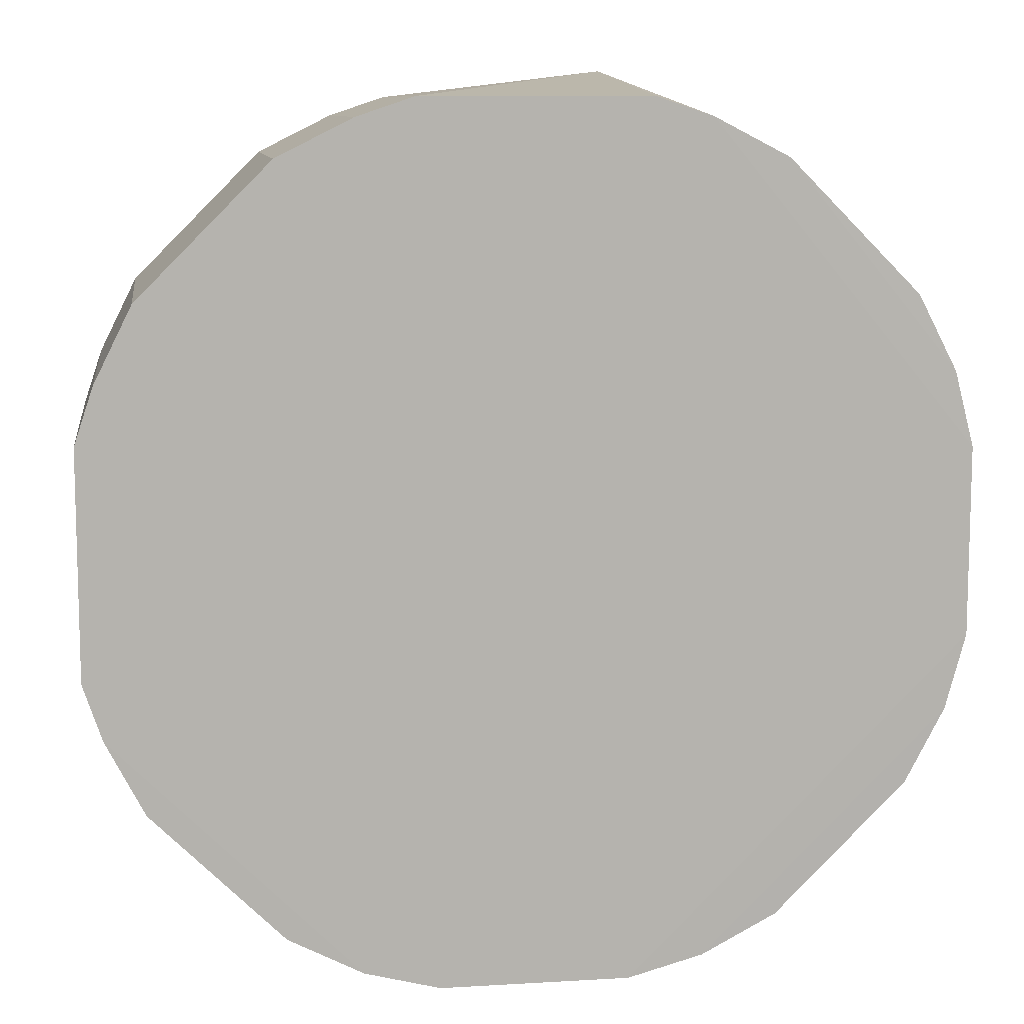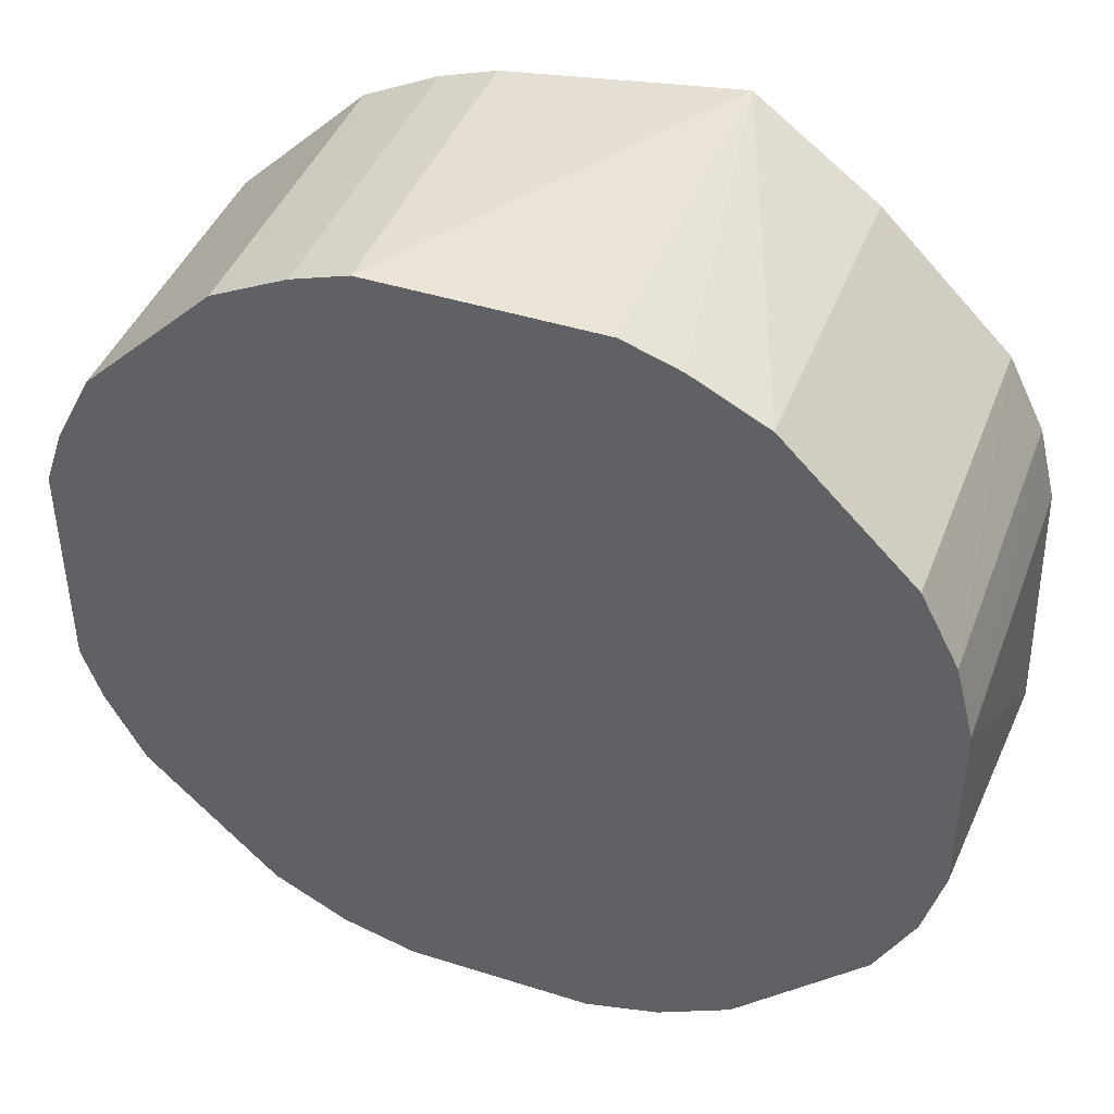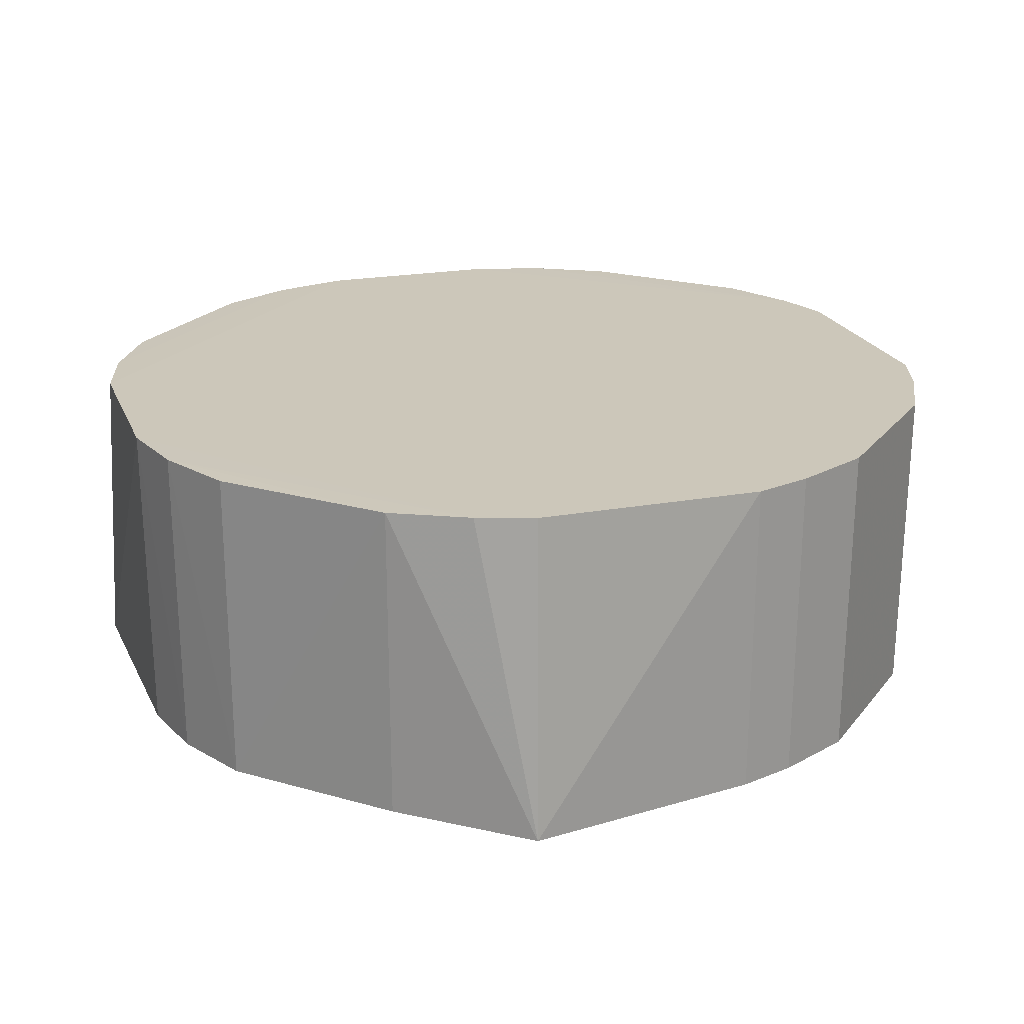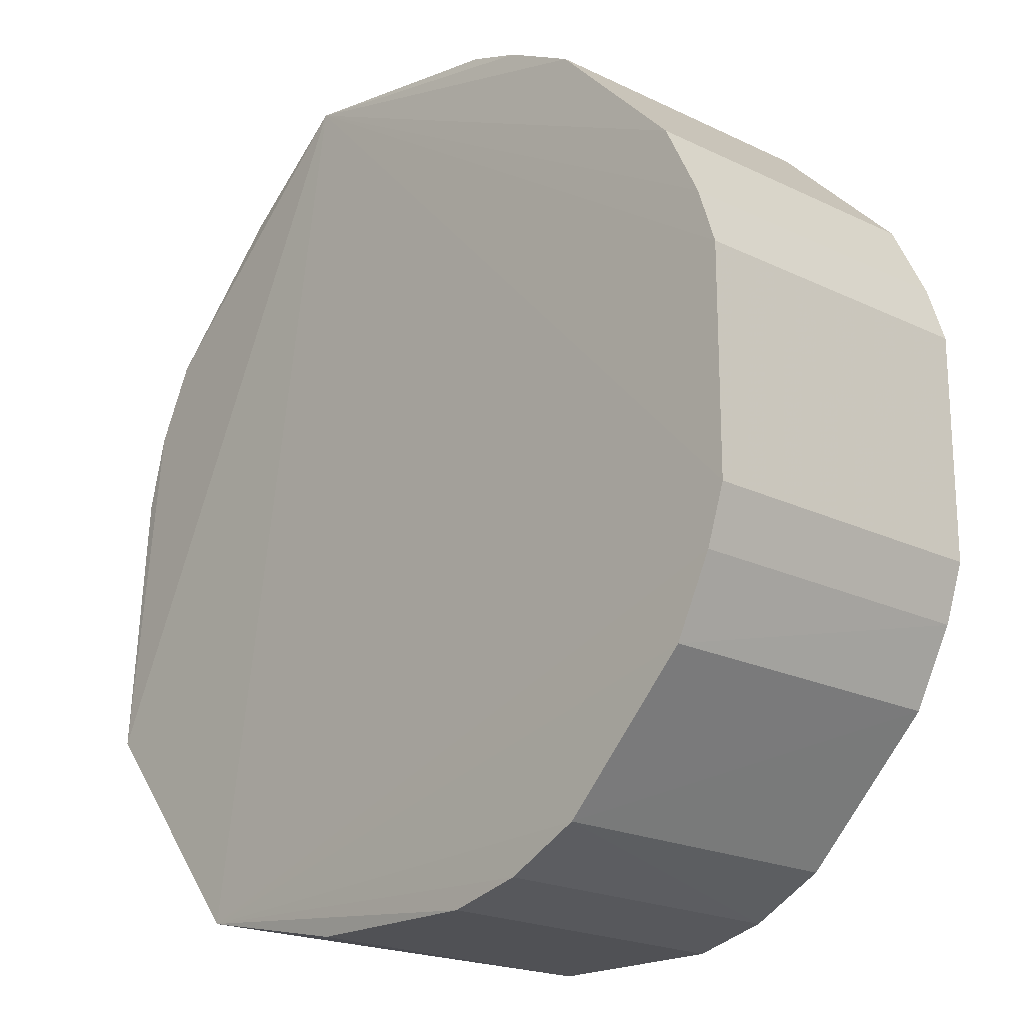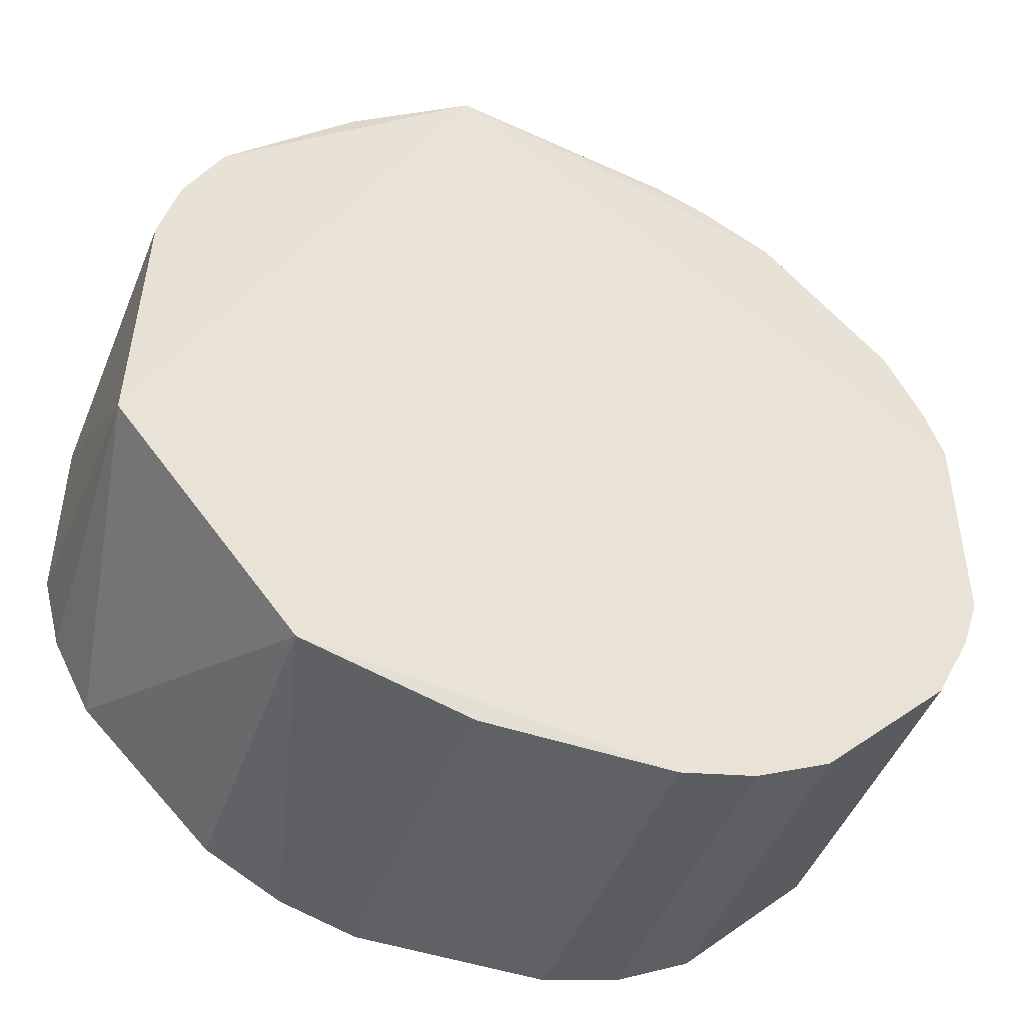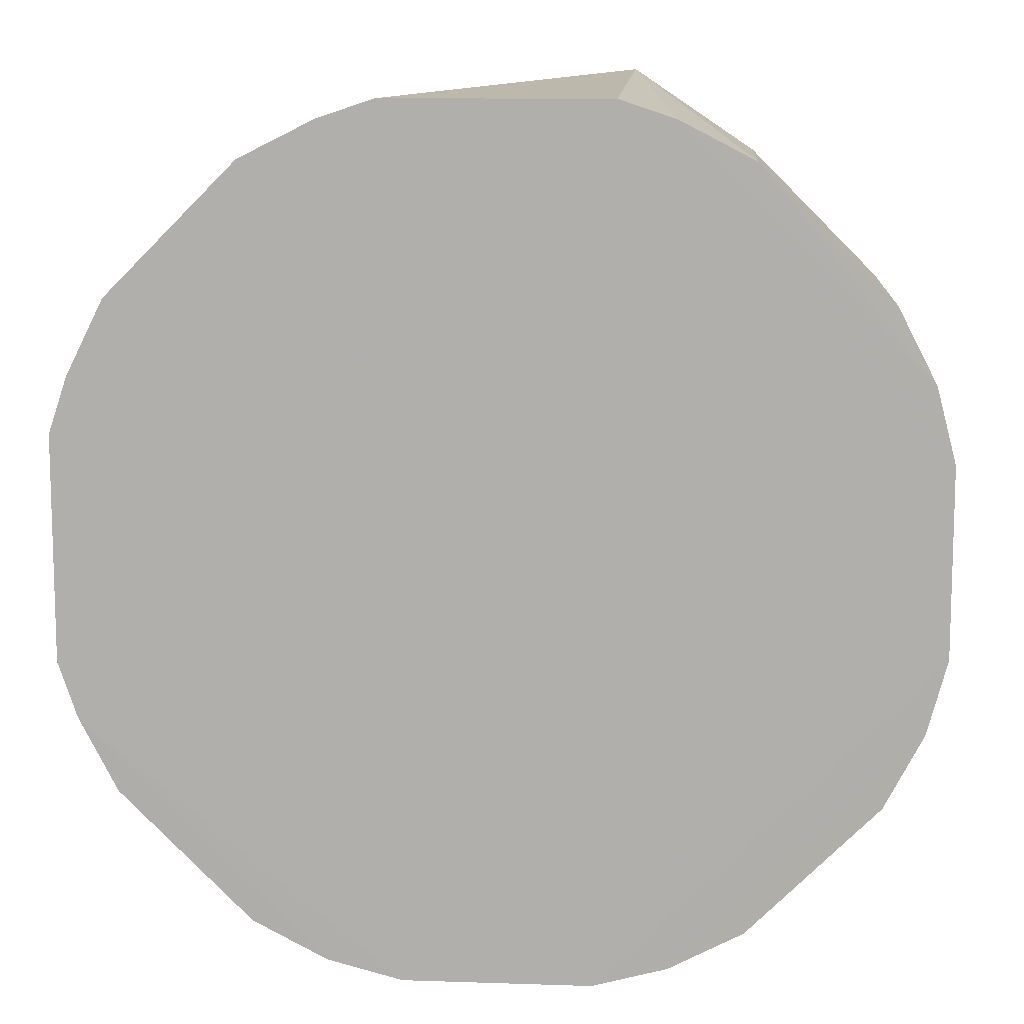
<metadata>
{"format":"obj","ext":"obj","renderer":"f3d","projection":"perspective","resolution":1024,"background":"white","views":[{"elev":10.1,"azim":171.4,"up":"+Z"},{"elev":43.8,"azim":-159.6,"up":"+Z"},{"elev":21.4,"azim":-17.9,"up":"+Y"},{"elev":-19.8,"azim":47.5,"up":"+Z"},{"elev":-46.5,"azim":-21.1,"up":"+Z"},{"elev":10.9,"azim":-175.3,"up":"+Z"}]}
</metadata>
<code>
v 0.0385 0.03646 -0.09492
v -0.03889 0.0364 -0.09476
v -0.039 0.0365 0.09458
v -0.05611 0.03641 0.08574
v -0.02177 0.0365 -0.09936
v -0.02749 -0.03877 0.1043
v -0.09936 0.0365 -0.02177
v -0.09936 0.0365 0.02132
v 0.08532 -0.0365 -0.05584
v 0.08532 -0.0365 0.05538
v -0.08578 -0.0365 0.05538
v 0.09387 -0.0365 0.03826
v 0.09387 -0.0365 -0.03871
v 0.09891 0.0365 -0.02608
v 0.09891 0.0365 0.02562
v 0.02132 0.0365 -0.09936
v 0.03855 0.0365 0.09458
v -0.02608 0.0365 0.09891
v 0.03826 -0.0365 0.09387
v 0.03826 -0.0365 -0.09433
v 0.08574 0.03641 -0.05611
v 0.02562 0.0365 0.09891
v -0.09862 -0.0365 0.02116
v -0.0861 0.03637 0.0556
v -0.05584 -0.0365 0.08532
v -0.09433 -0.0365 0.03826
v 0.08596 0.0365 0.0558
v -0.08588 0.03627 -0.05591
v 0.0558 0.0365 0.08596
v 0.02116 -0.0365 -0.09862
v -0.05932 -0.03877 -0.09112
v 0.05538 -0.0365 0.08532
v 0.05538 -0.0365 -0.08578
v -0.05591 0.03627 -0.08588
v -0.09476 0.0364 -0.03889
v -0.1002 -0.03877 -0.04112
v 0.09817 -0.0365 -0.02589
v 0.09817 -0.0365 0.02543
v -0.09492 0.03646 0.0385
v 0.09458 0.0365 -0.039
v 0.09458 0.0365 0.03855
v 0.0556 0.03637 -0.0861
v -0.02161 -0.0365 -0.09862
v 0.02543 -0.0365 0.09817
f 32 29 17
f 22 5 8
f 5 22 41
f 22 8 3
f 11 36 6
f 5 43 31
f 37 6 31
f 6 36 31
f 36 28 31
f 5 41 14
f 6 37 38
f 37 14 38
f 43 5 30
f 31 43 30
f 8 36 23
f 31 28 34
f 8 5 7
f 36 8 7
f 6 3 4
f 24 11 4
f 33 21 9
f 31 33 9
f 11 6 25
f 4 11 25
f 6 4 25
f 19 6 32
f 6 10 32
f 10 29 32
f 10 41 27
f 41 29 27
f 29 10 27
f 21 33 42
f 1 21 42
f 33 1 42
f 22 3 18
f 6 22 18
f 3 6 18
f 14 41 15
f 41 38 15
f 38 14 15
f 5 14 16
f 30 5 16
f 19 22 44
f 22 6 44
f 6 19 44
f 3 8 39
f 11 24 39
f 4 3 39
f 24 4 39
f 21 1 40
f 14 37 40
f 9 21 40
f 16 14 40
f 1 16 40
f 28 36 35
f 34 28 35
f 7 5 35
f 36 7 35
f 1 33 20
f 33 31 20
f 31 30 20
f 16 1 20
f 30 16 20
f 36 11 26
f 8 23 26
f 23 36 26
f 39 8 26
f 11 39 26
f 5 31 2
f 31 34 2
f 35 5 2
f 34 35 2
f 41 10 12
f 10 6 12
f 6 38 12
f 38 41 12
f 37 31 13
f 31 9 13
f 40 37 13
f 9 40 13
f 22 19 17
f 41 22 17
f 29 41 17
f 19 32 17

</code>
